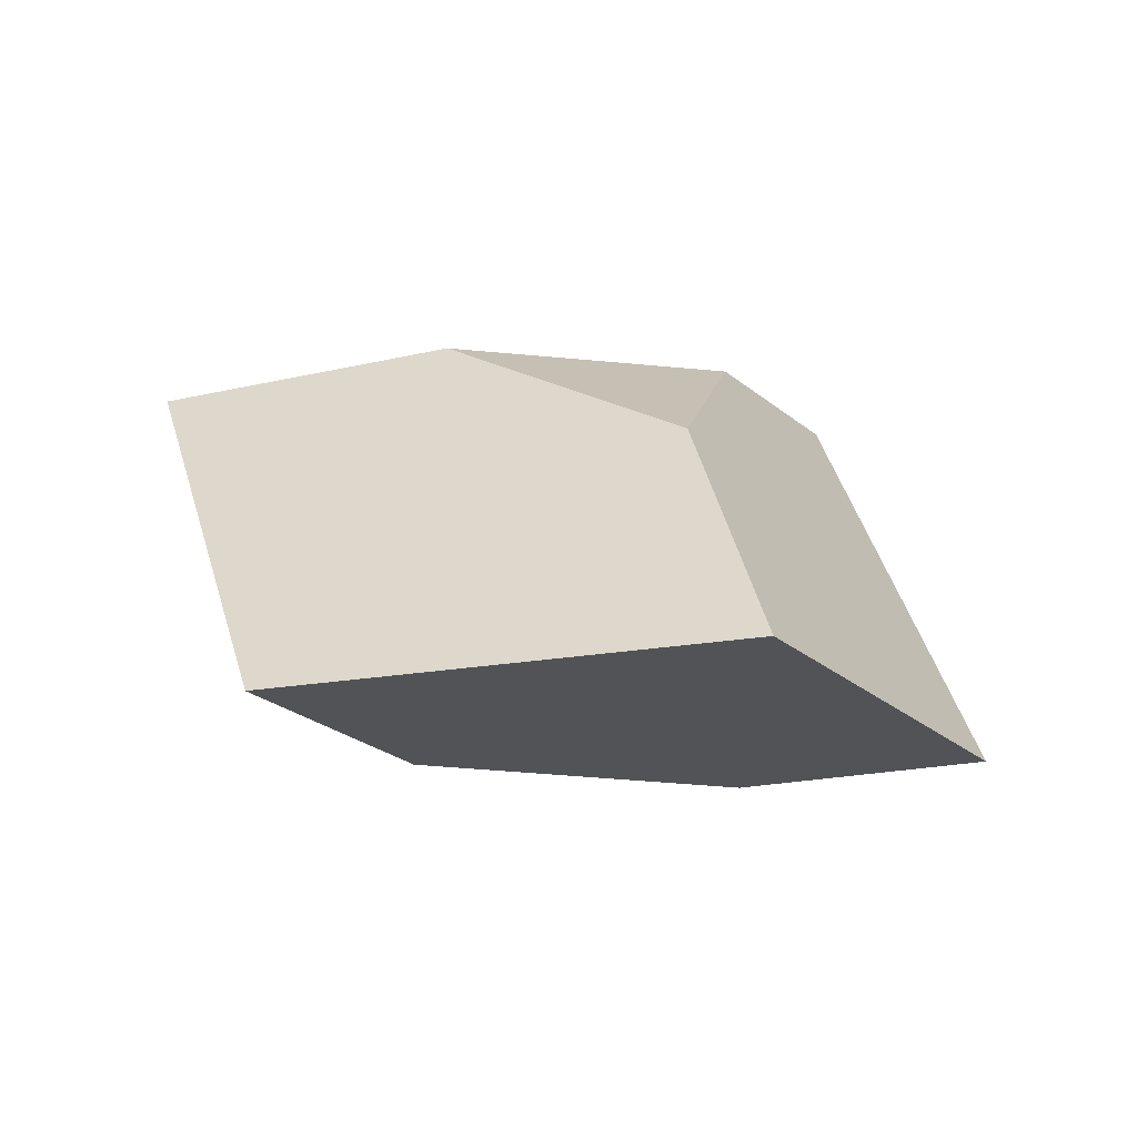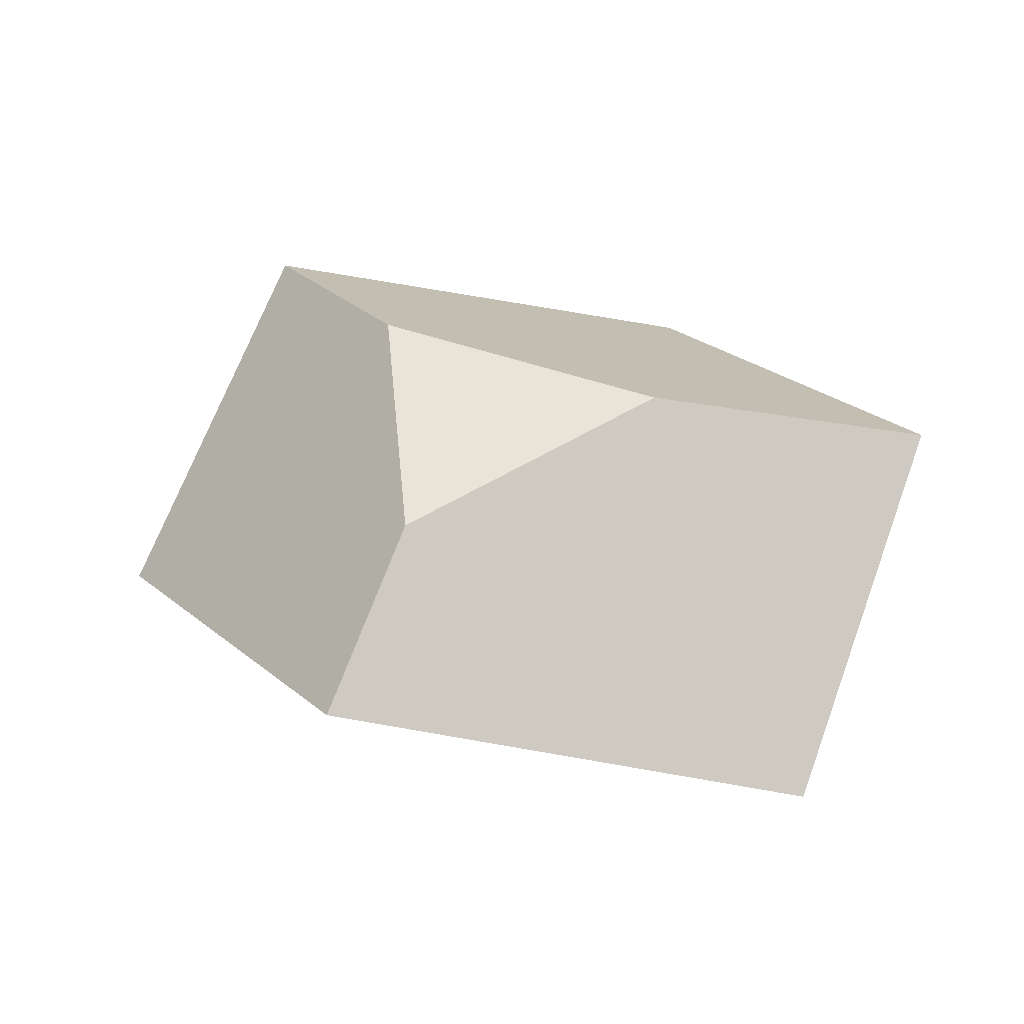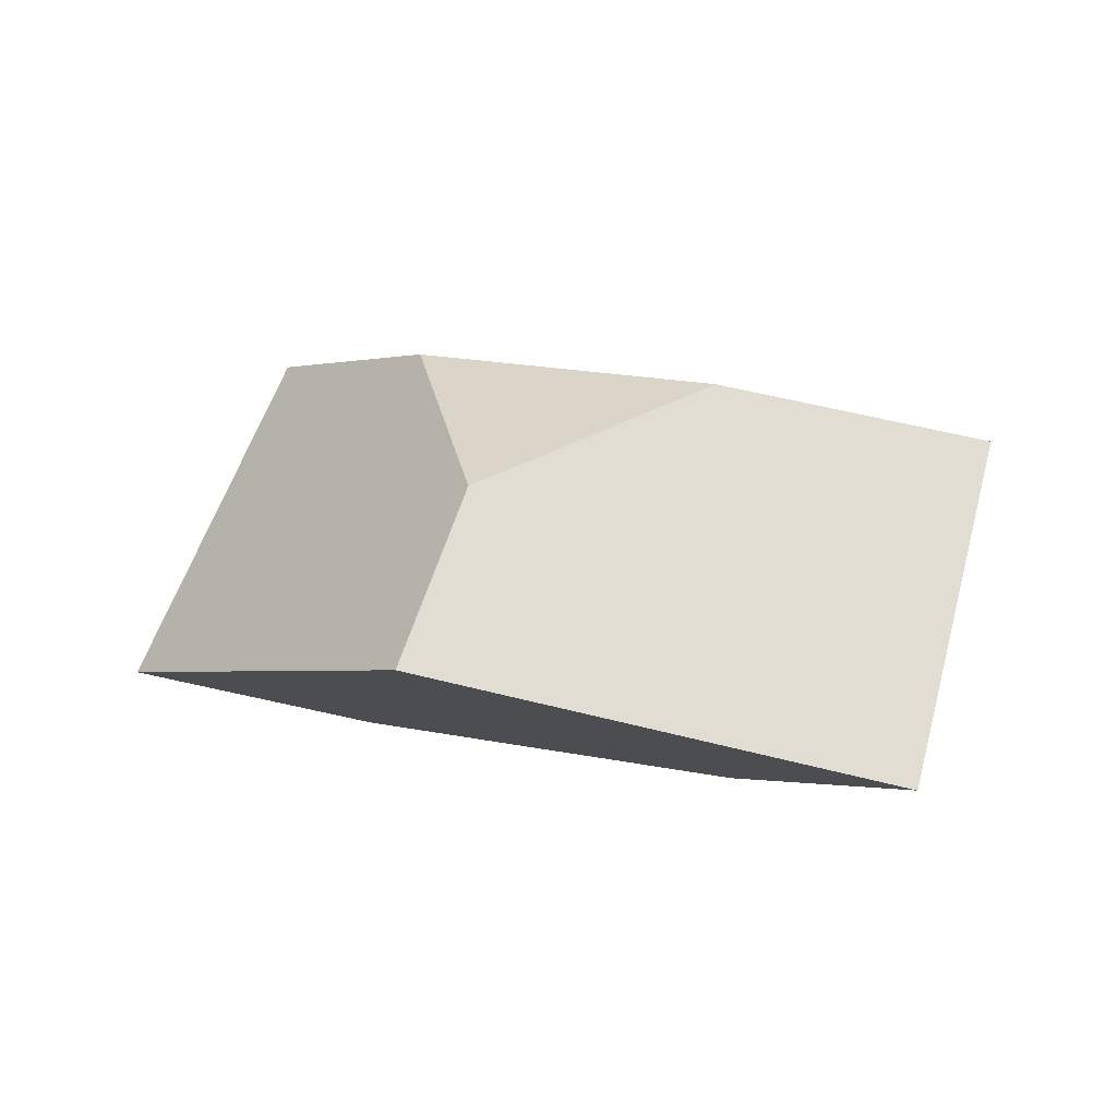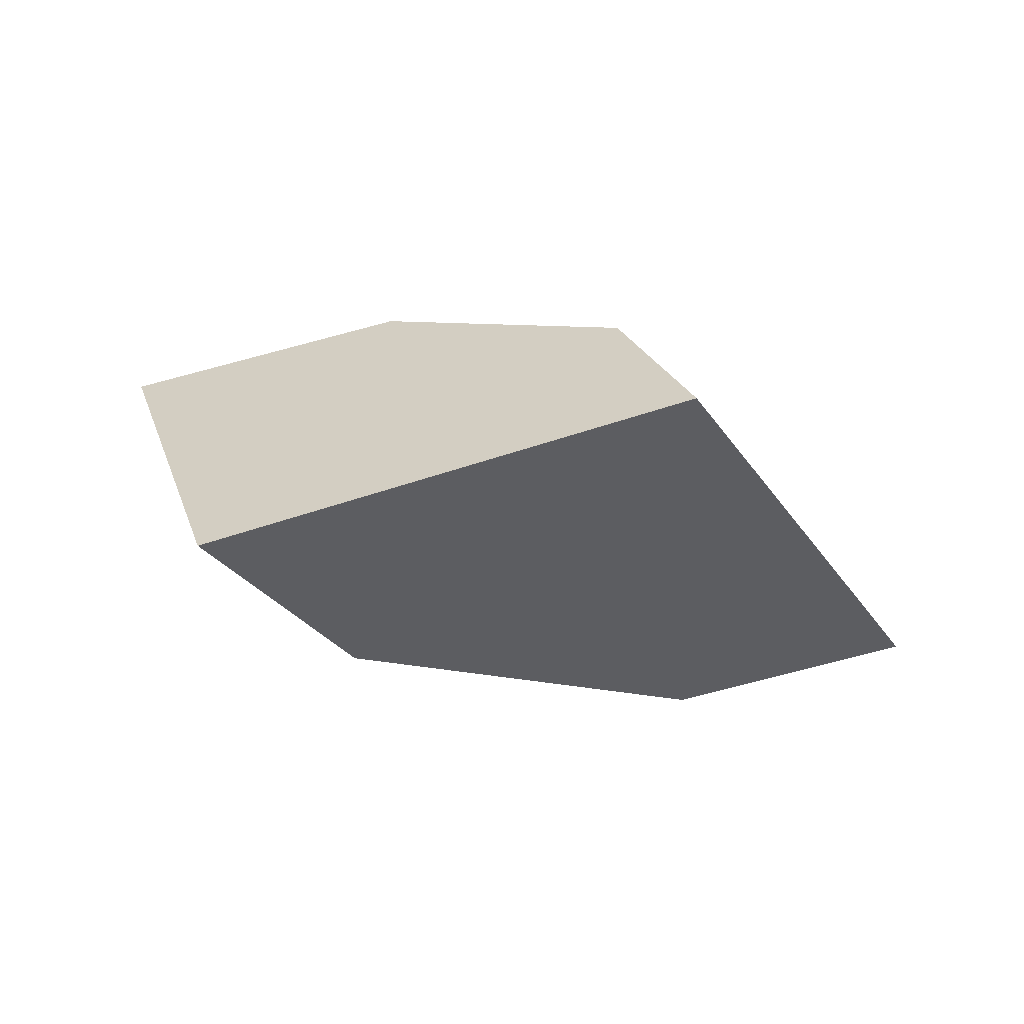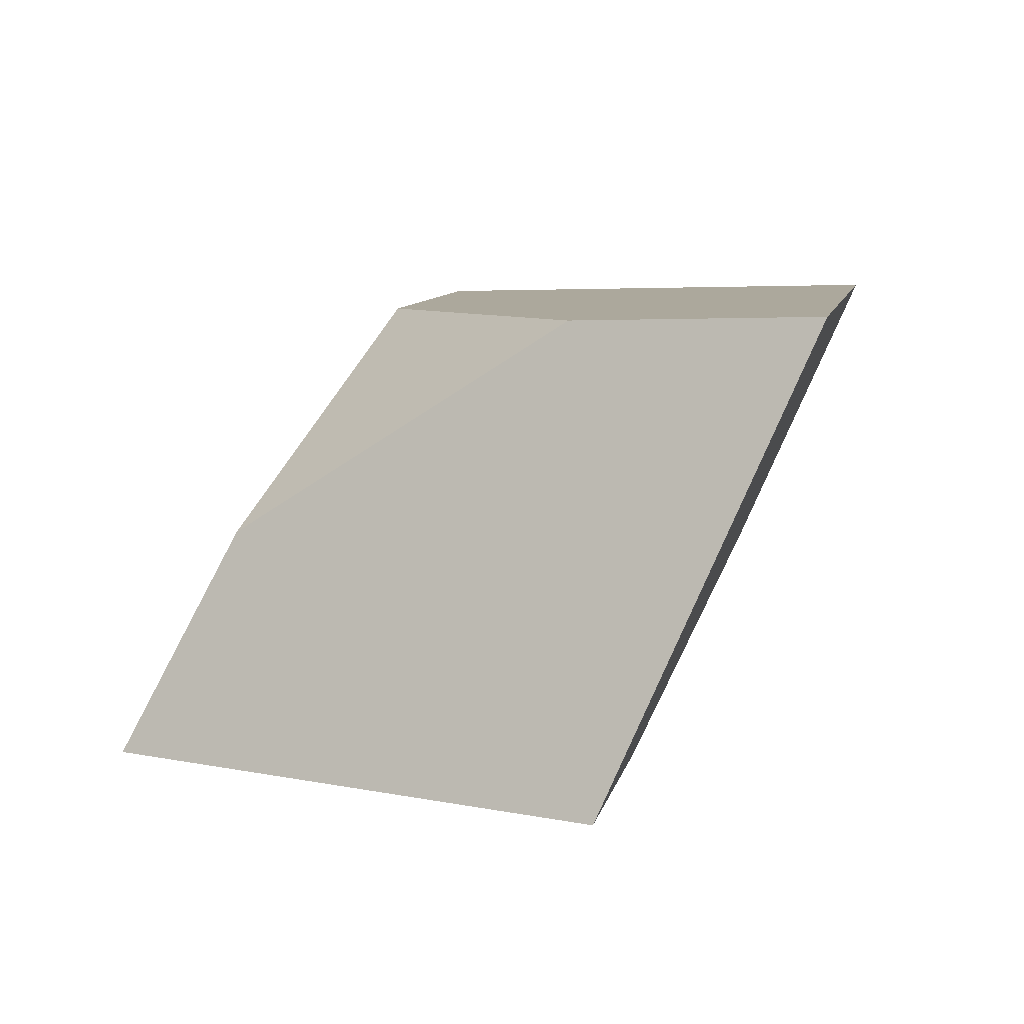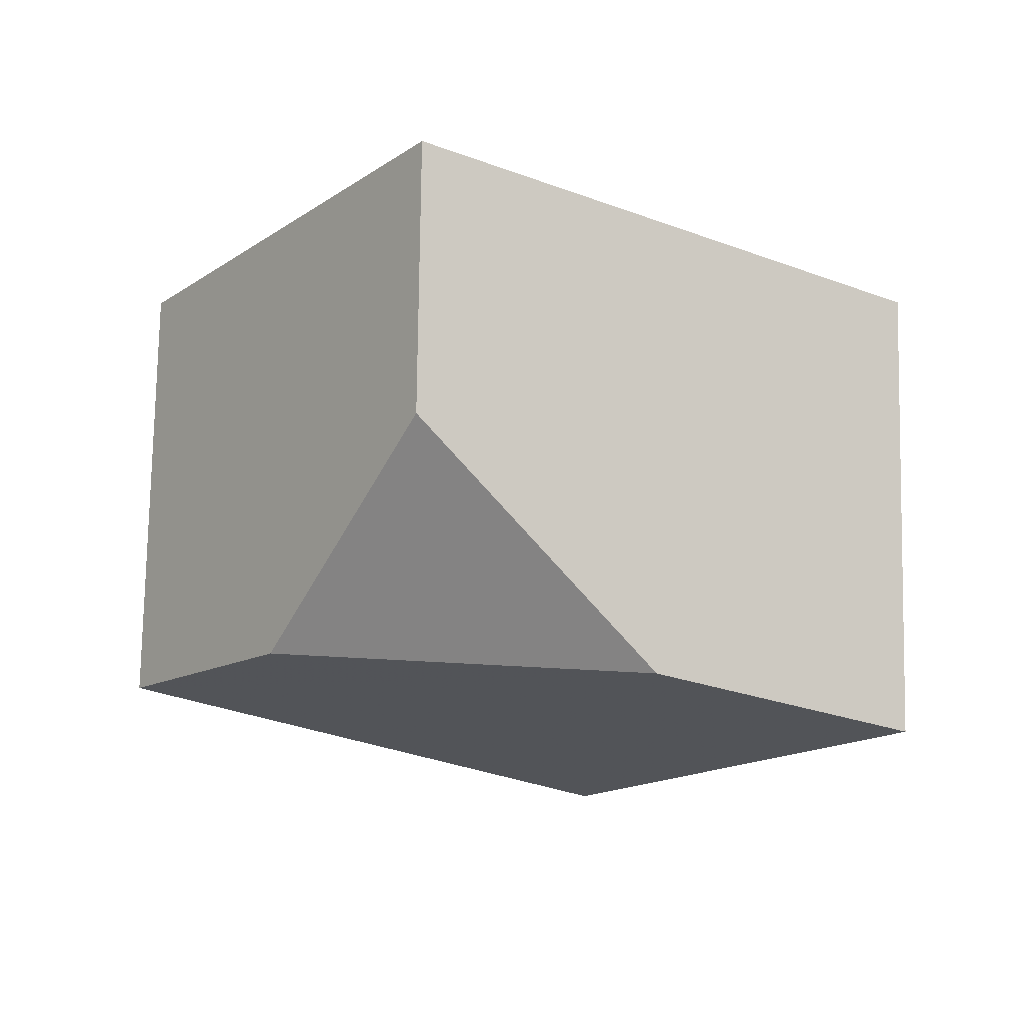
<metadata>
{"format":"obj","ext":"obj","renderer":"f3d","projection":"perspective","resolution":1024,"background":"white","views":[{"elev":28.2,"azim":31.3,"up":"+Y"},{"elev":34.9,"azim":-165.1,"up":"+Y"},{"elev":16.4,"azim":-171.2,"up":"+Y"},{"elev":-15.7,"azim":142.5,"up":"+Y"},{"elev":-39.5,"azim":35.9,"up":"+Z"},{"elev":39.0,"azim":17.7,"up":"+Z"}]}
</metadata>
<code>
v 0.06801 0.2895 0.1875
v 0.1012 0.2804 0.1538
v 0.1069 0.2602 0.1288
v 0.03419 0.2356 0.1565
v 0.02451 0.2773 0.2067
v 0.0639 0.2261 0.181
v 0.08583 0.2368 0.2258
v 0.07818 0.2633 0.2557
v 0.1174 0.2908 0.197
v 0.149 0.2809 0.2301
v 0.1263 0.2278 0.1928
v 0.163 0.2388 0.1814
f 1 2 3
f 1 3 4
f 1 4 5
f 4 6 7
f 4 7 8
f 4 8 5
f 9 1 5
f 9 5 8
f 9 8 10
f 8 7 11
f 8 11 12
f 8 12 10
f 2 9 10
f 2 10 12
f 2 12 3
f 11 6 4
f 11 4 3
f 11 3 12
f 2 1 9
f 11 7 6

</code>
